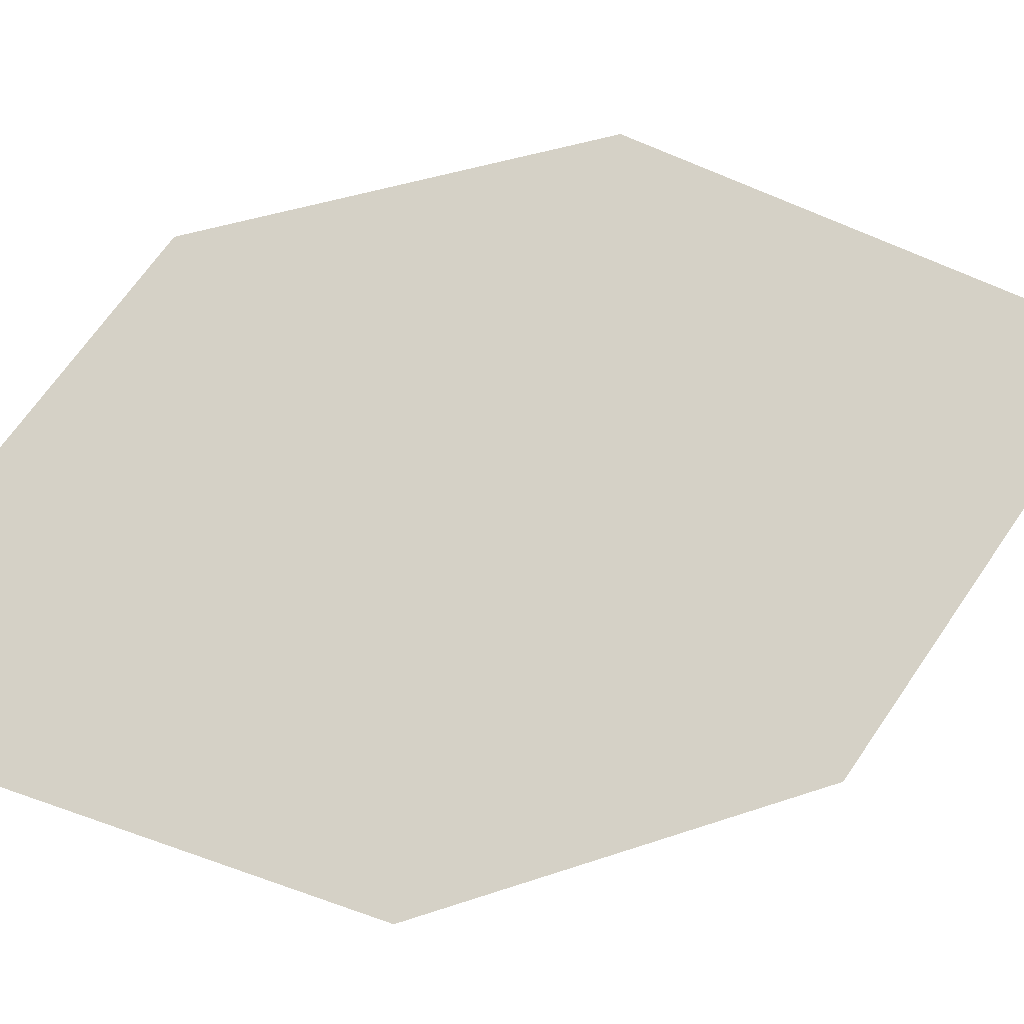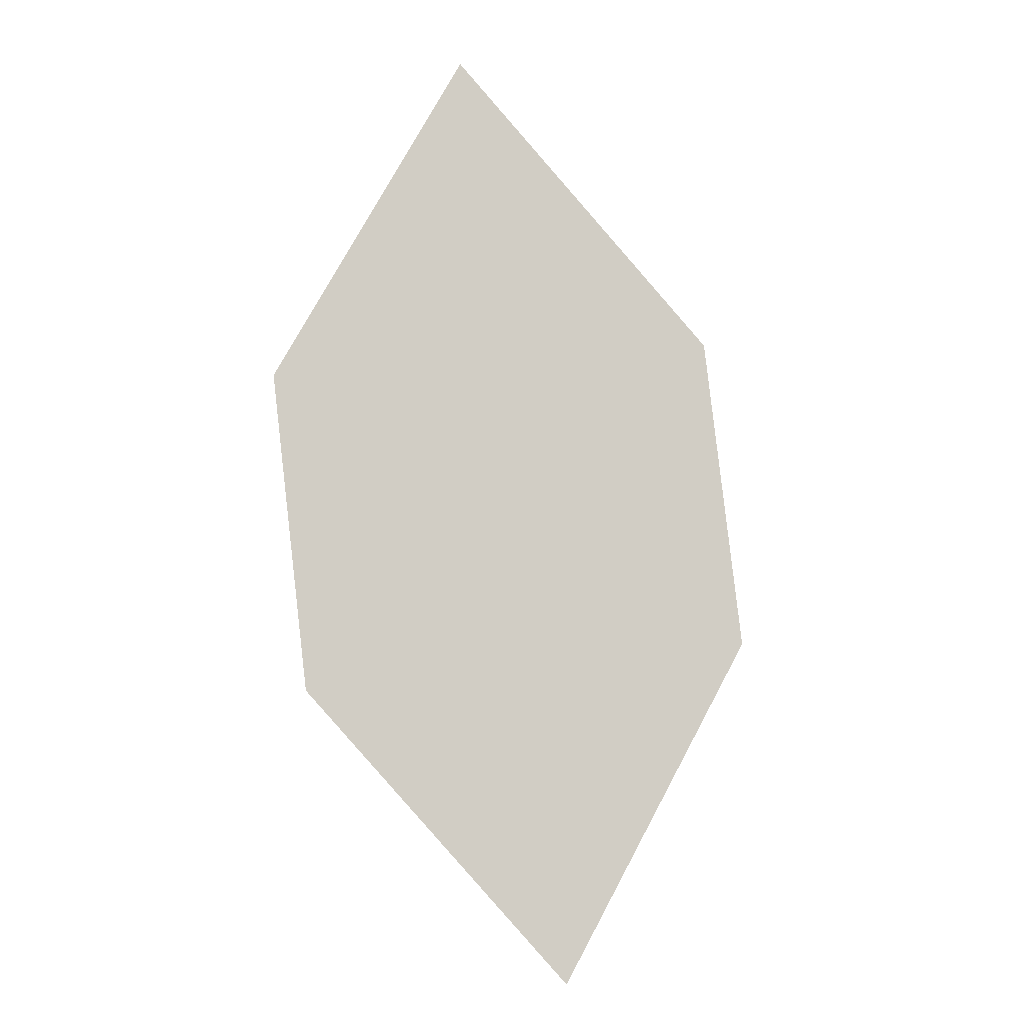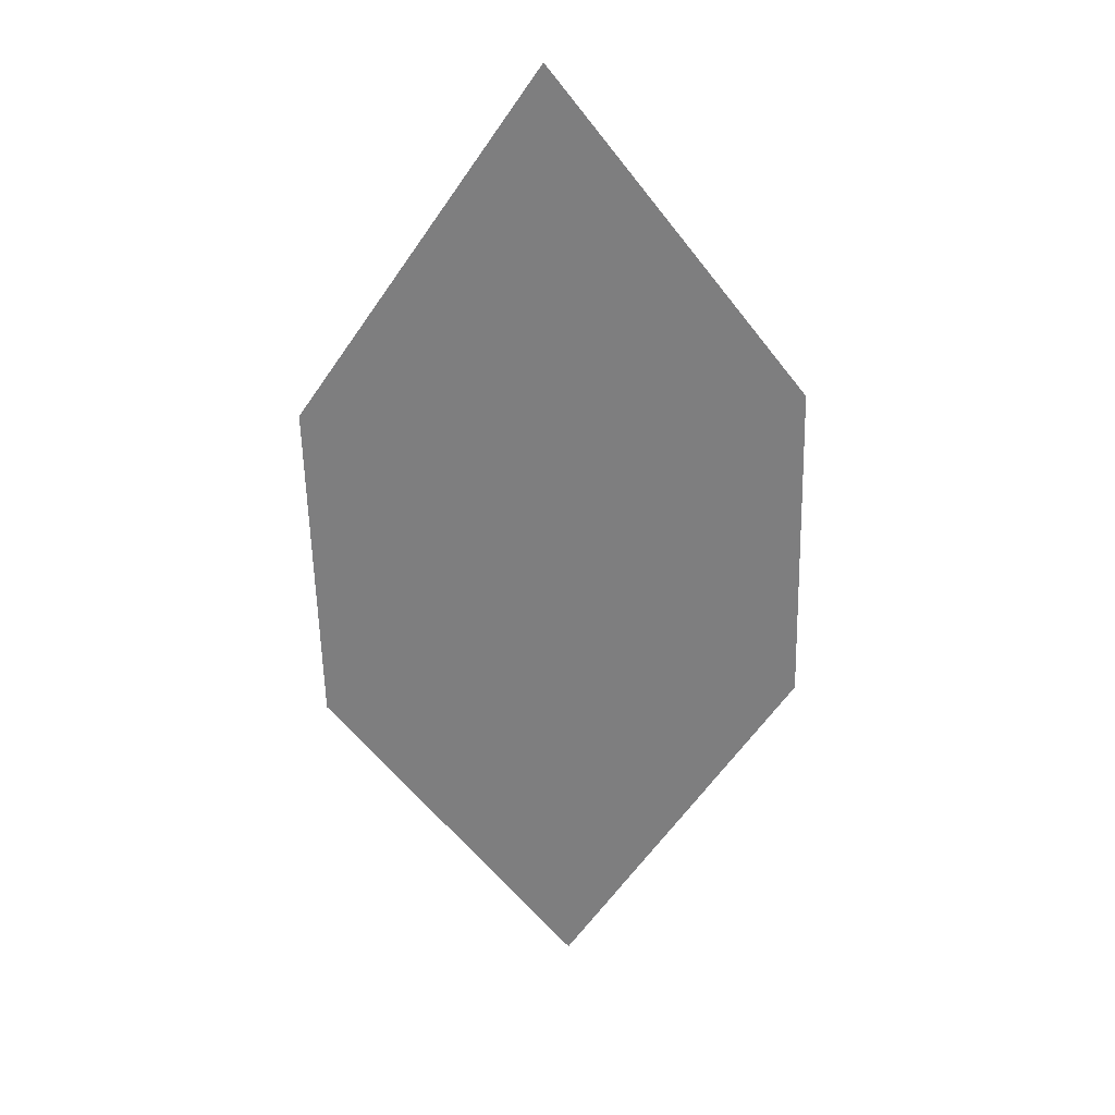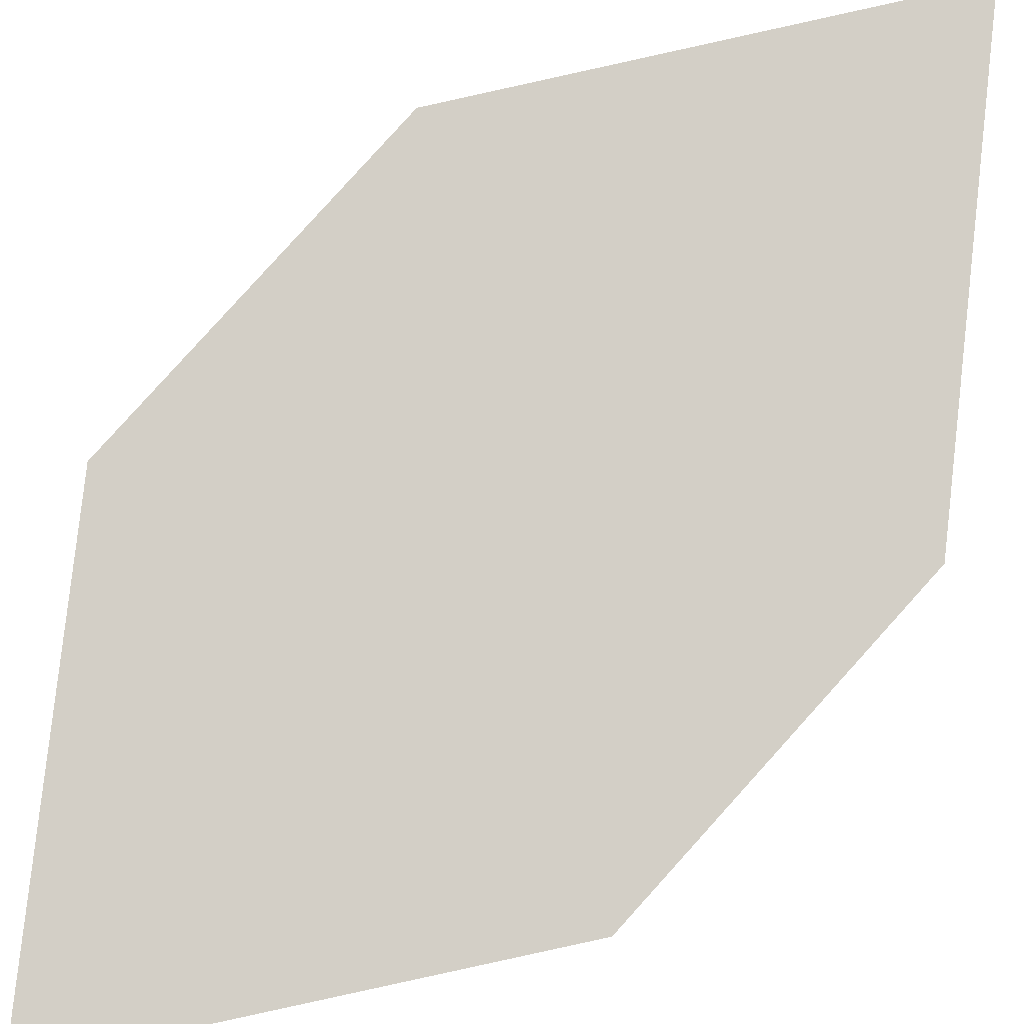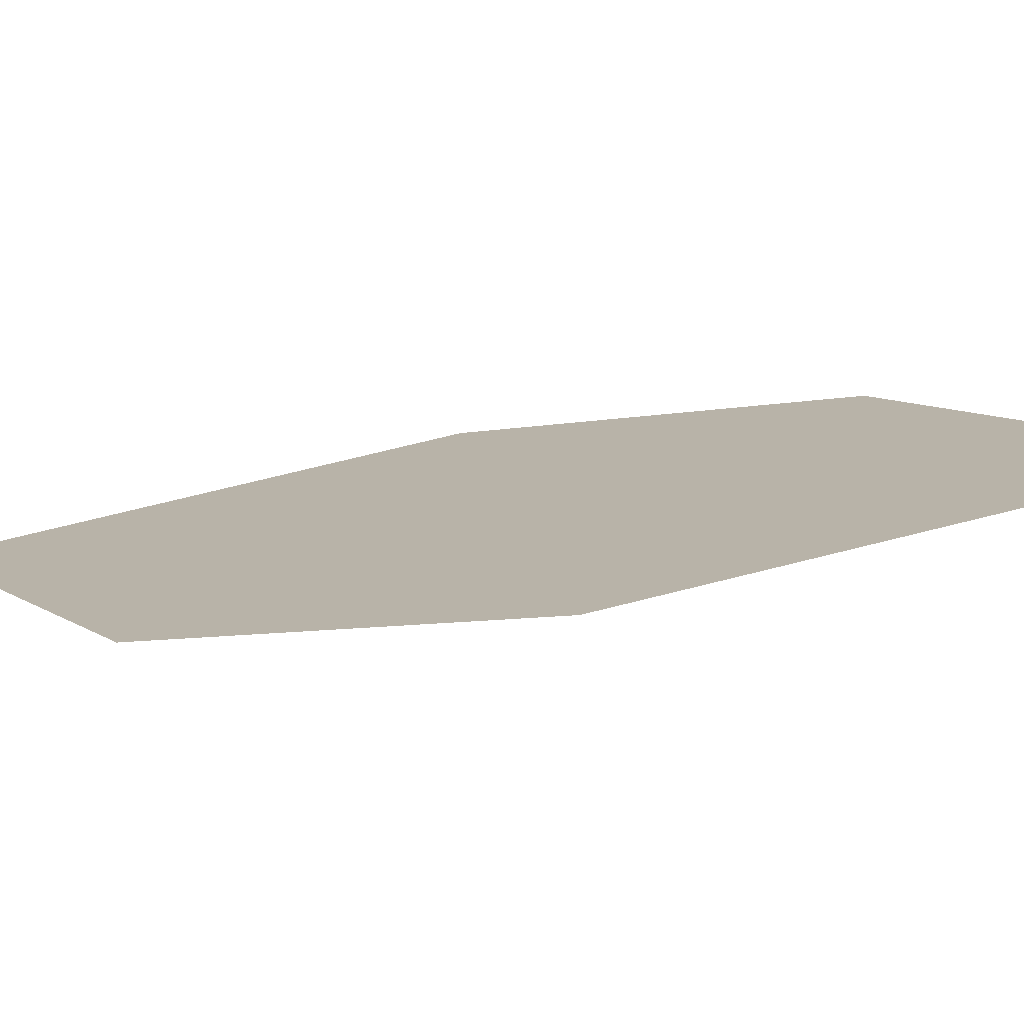
<metadata>
{"format":"obj","ext":"obj","renderer":"f3d","projection":"perspective","resolution":1024,"background":"white","views":[{"elev":-73.2,"azim":-69.7,"up":"+Z"},{"elev":18.6,"azim":9.9,"up":"+Y"},{"elev":56.8,"azim":21.8,"up":"+Y"},{"elev":-65.1,"azim":-35.3,"up":"+Z"},{"elev":46.9,"azim":-60.7,"up":"+Z"}]}
</metadata>
<code>
o leaves.207
v -0.2216 0.2418 1.3
v -0.2068 0.27 1.279
v -0.2479 0.2698 1.297
v -0.2389 0.3262 1.263
v -0.2126 0.2981 1.266
v -0.2537 0.2979 1.285
f 1 2 5 4
f 1 4 6 3

</code>
